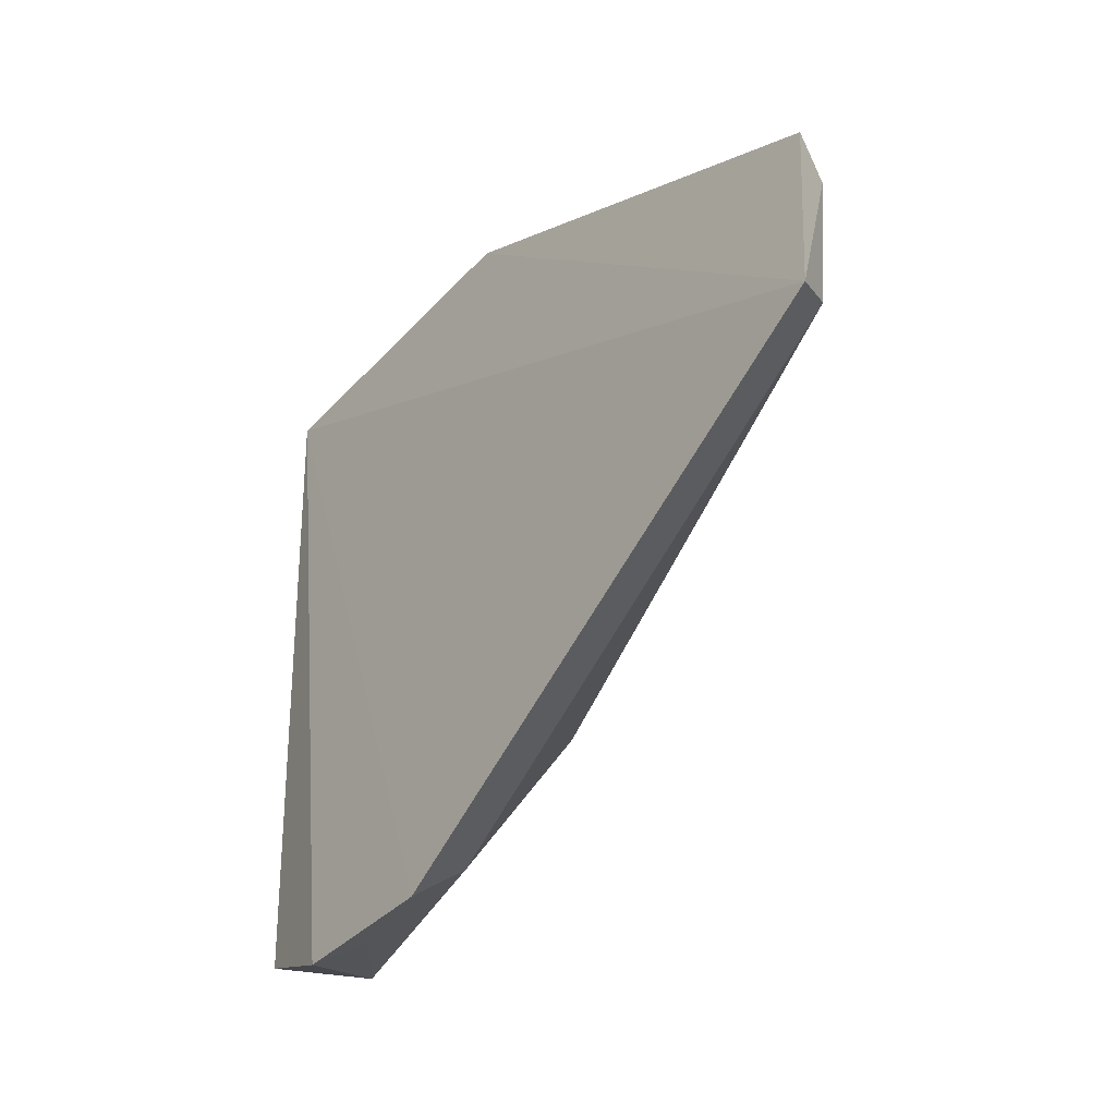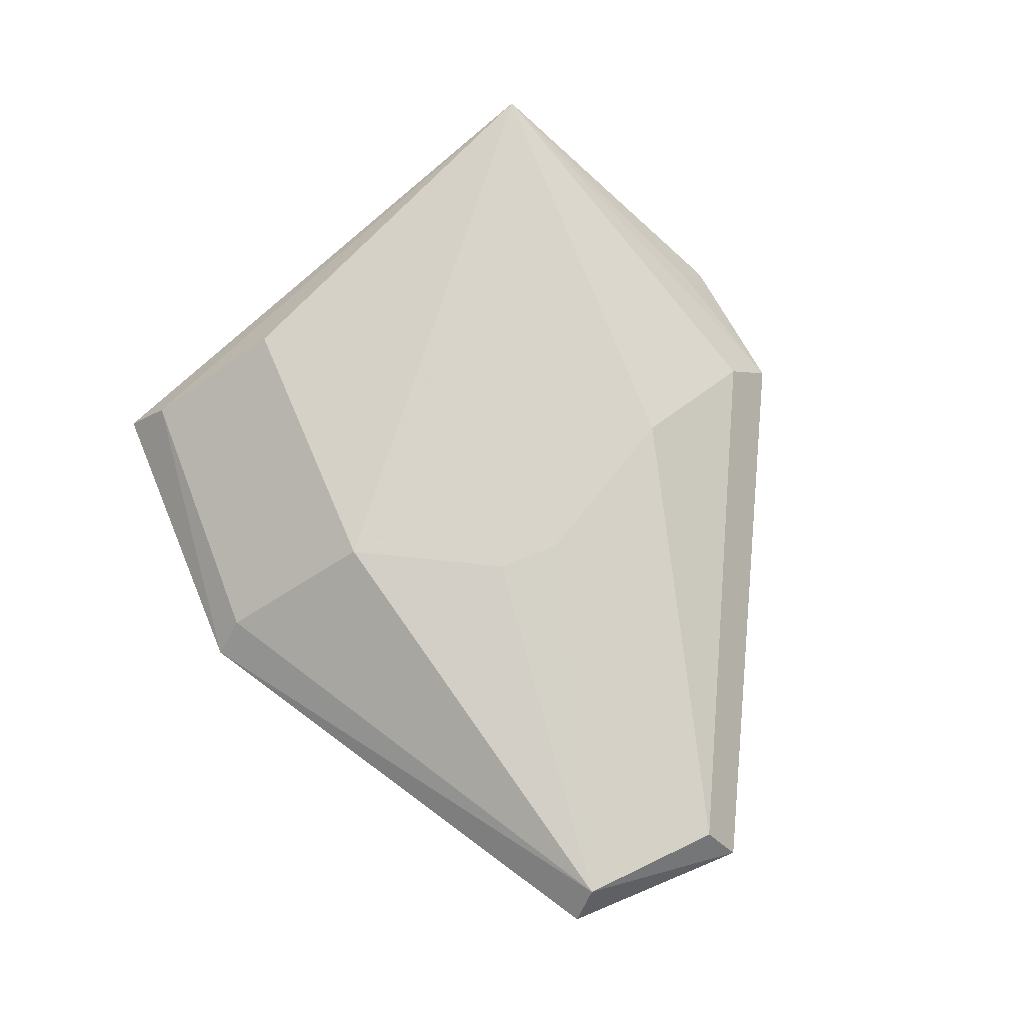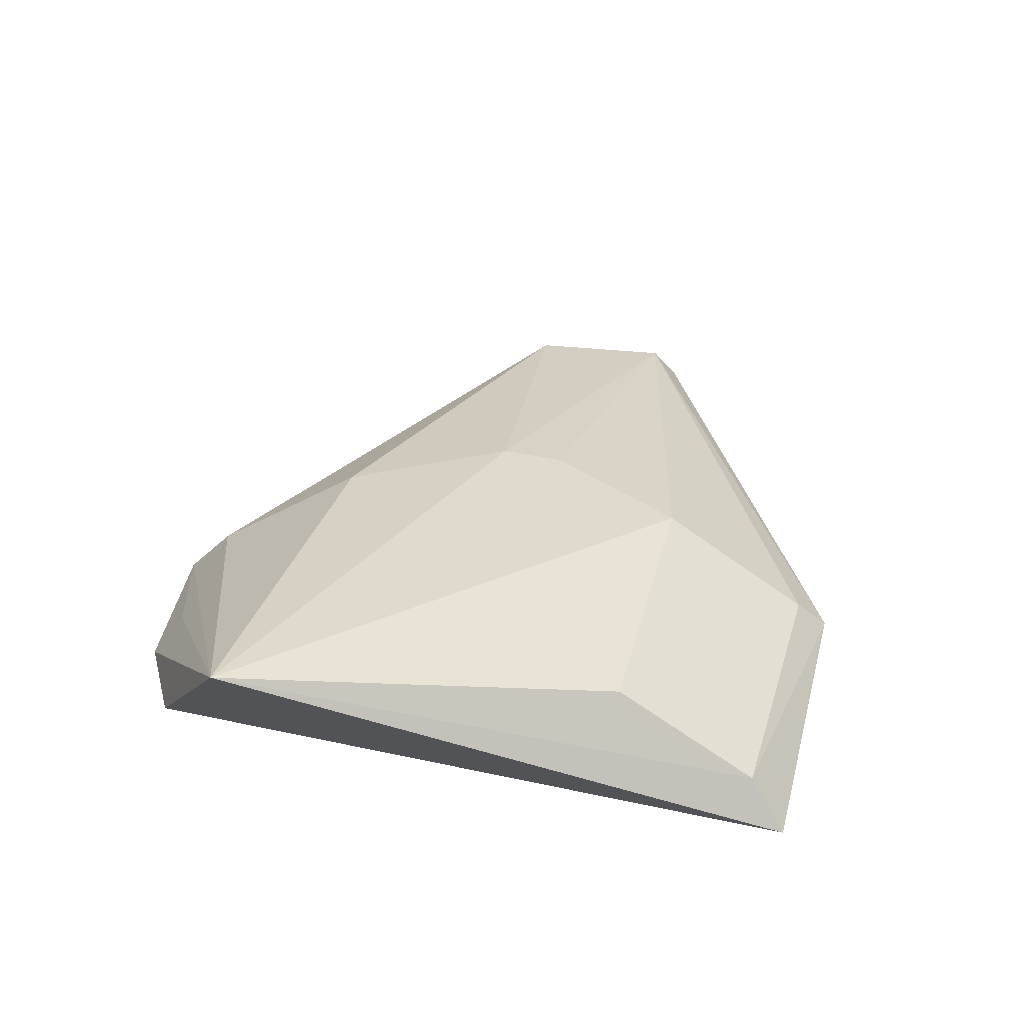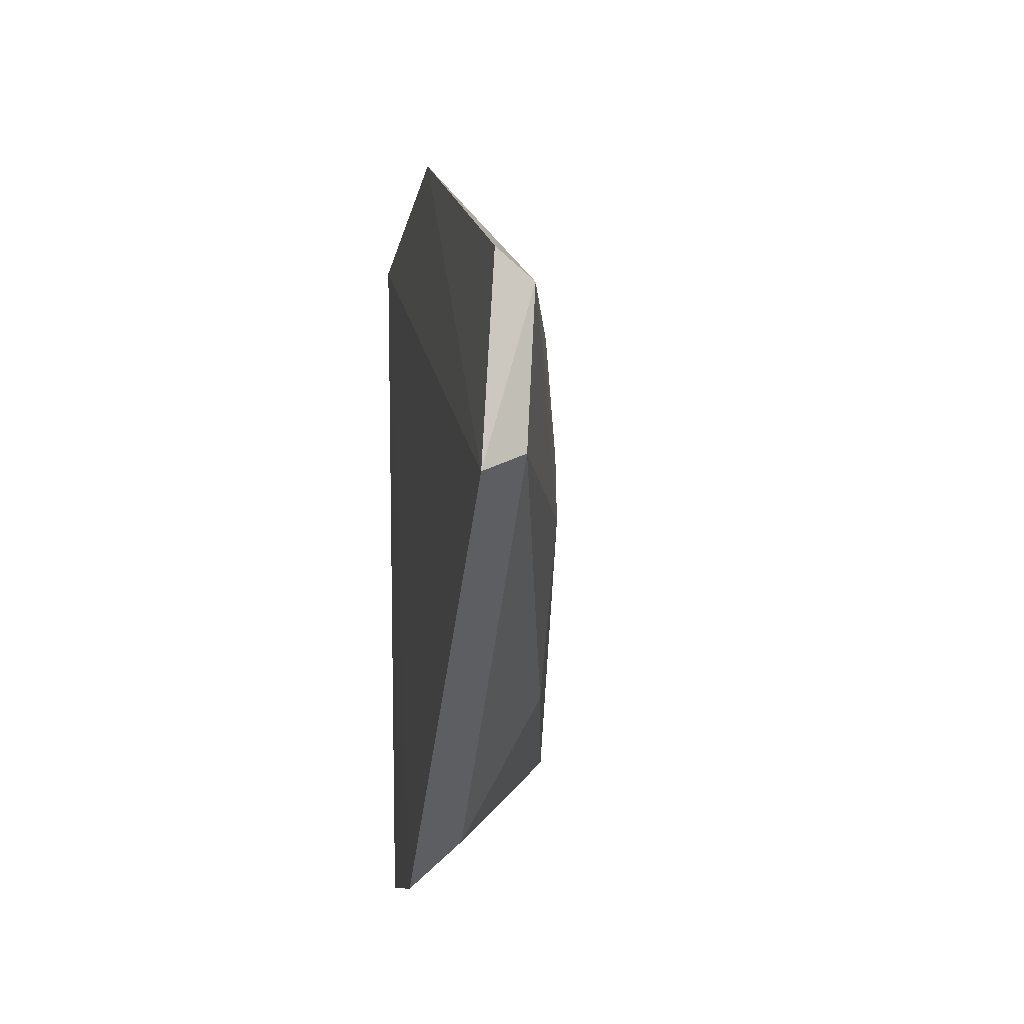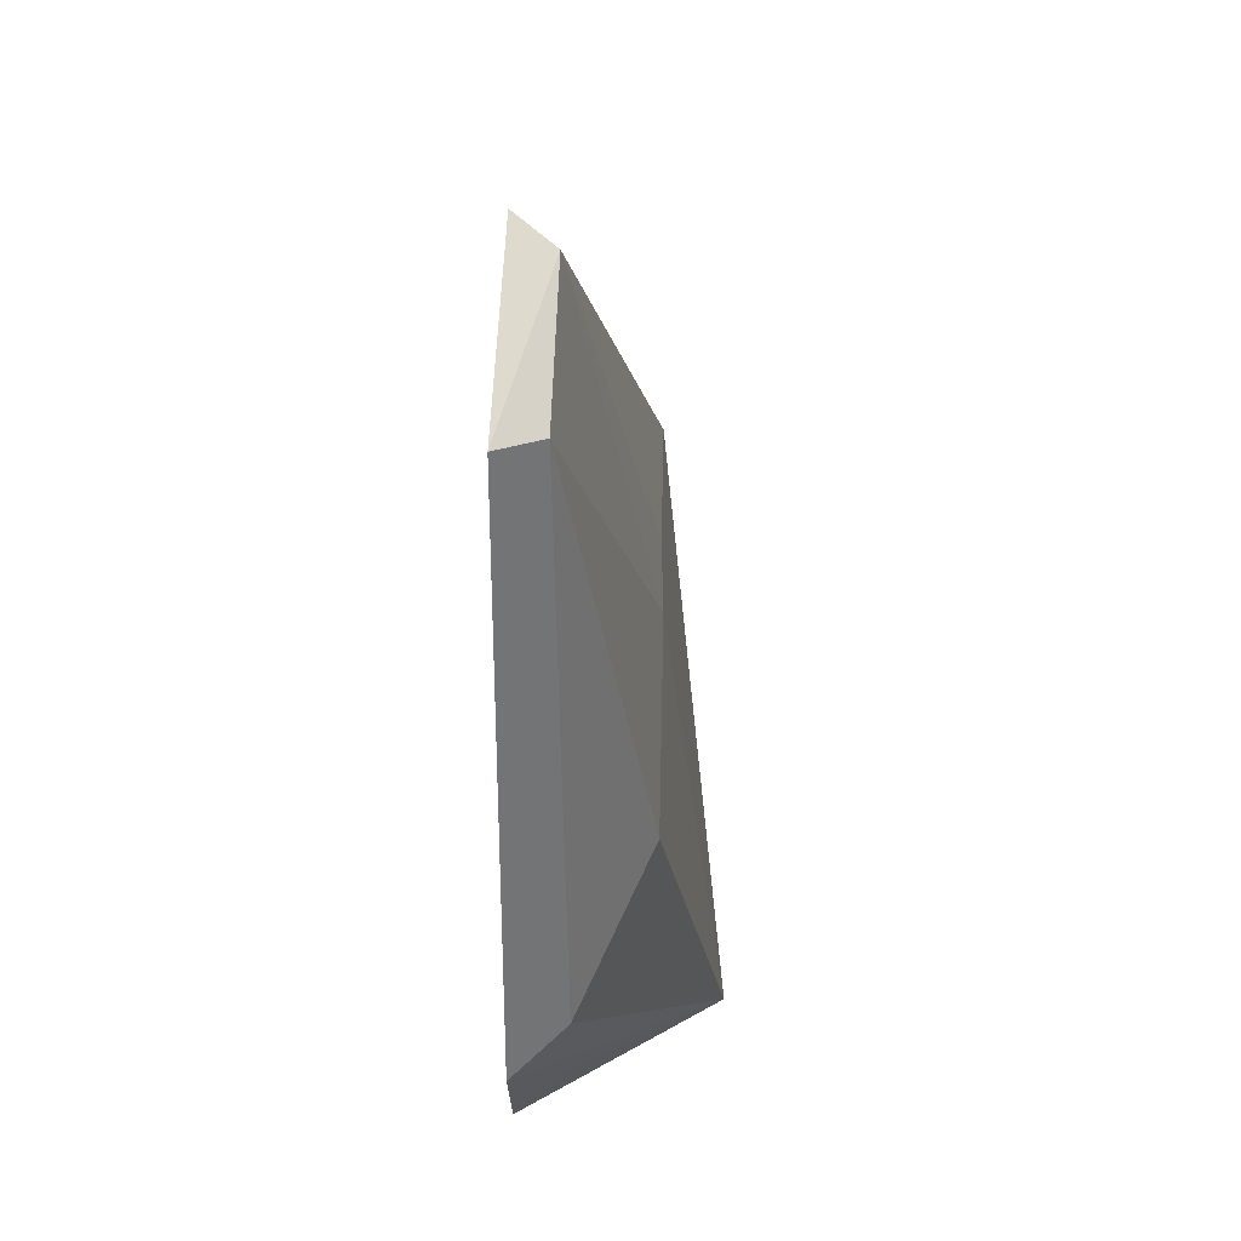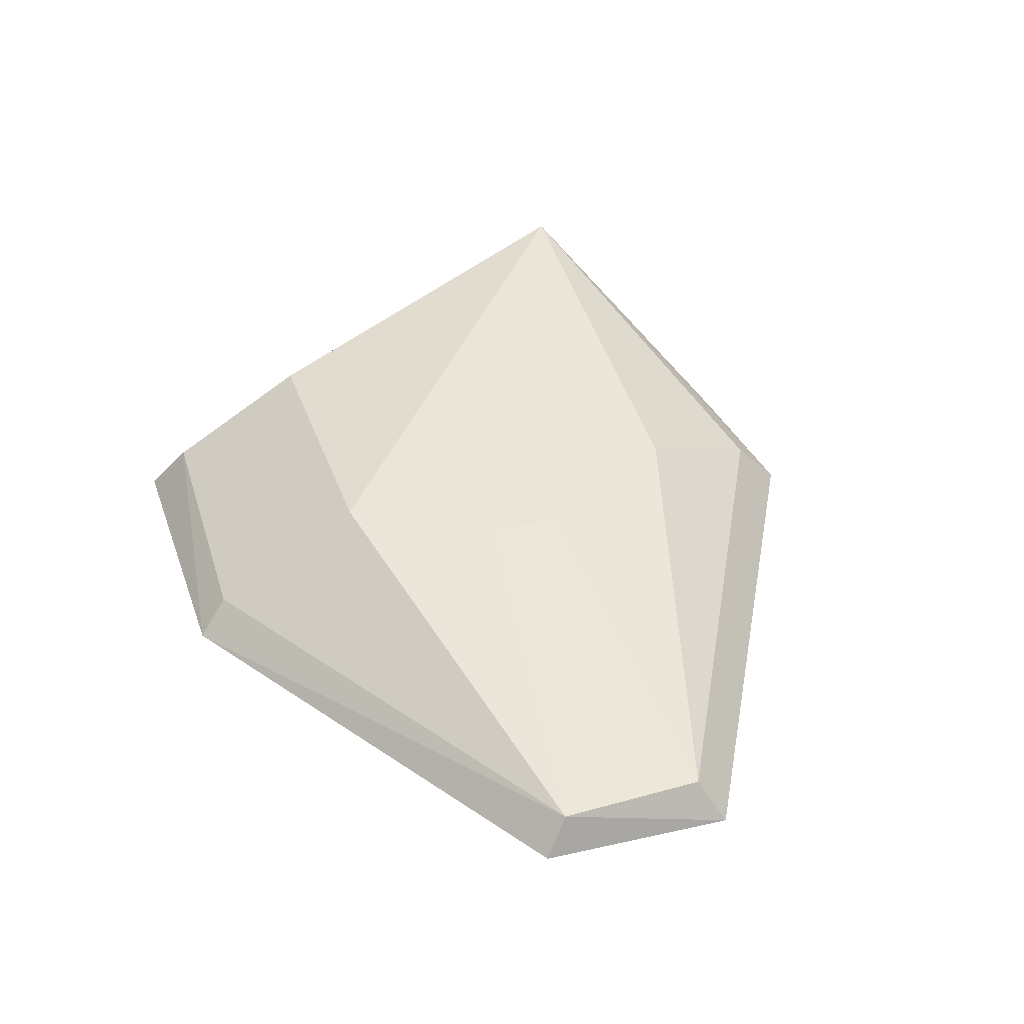
<metadata>
{"format":"obj","ext":"obj","renderer":"f3d","projection":"perspective","resolution":1024,"background":"white","views":[{"elev":-42.5,"azim":53.4,"up":"+Z"},{"elev":69.3,"azim":67.2,"up":"+Y"},{"elev":38.3,"azim":-75.6,"up":"+Y"},{"elev":-14.6,"azim":81.6,"up":"+Z"},{"elev":-25.2,"azim":89.8,"up":"+Z"},{"elev":38.1,"azim":71.8,"up":"+Y"}]}
</metadata>
<code>
v -0.02568 -0.03478 0.03453
v -0.007324 -0.03443 0.02382
v -0.04395 -0.02704 0.01165
v -0.03528 -0.03487 0.004746
v -0.007382 -0.03486 0.01588
v -0.03886 -0.03523 0.03451
v -0.02613 -0.0296 0.02706
v -0.02883 -0.03277 0.006076
v -0.03935 -0.03412 0.007007
v -0.02894 -0.03487 0.004156
v -0.007984 -0.03293 0.02285
v -0.03804 -0.03319 0.03292
v -0.02653 -0.02983 0.01174
v -0.008339 -0.03317 0.01684
v -0.03455 -0.03308 0.006003
v -0.02631 -0.0334 0.03327
v -0.03797 -0.02965 0.02711
v -0.02283 -0.02972 0.01831
v -0.02286 -0.02977 0.021
f 5 2 1
f 6 5 1
f 9 6 3
f 9 3 4
f 9 4 6
f 10 6 4
f 10 5 6
f 10 3 8
f 11 1 2
f 11 2 5
f 12 6 1
f 12 3 6
f 13 8 3
f 14 10 8
f 14 5 10
f 14 8 13
f 14 11 5
f 15 10 4
f 15 4 3
f 15 3 10
f 16 11 7
f 16 1 11
f 16 12 1
f 16 7 12
f 17 12 7
f 17 7 3
f 17 3 12
f 18 13 3
f 18 14 13
f 18 11 14
f 19 18 3
f 19 3 7
f 19 7 11
f 19 11 18

</code>
